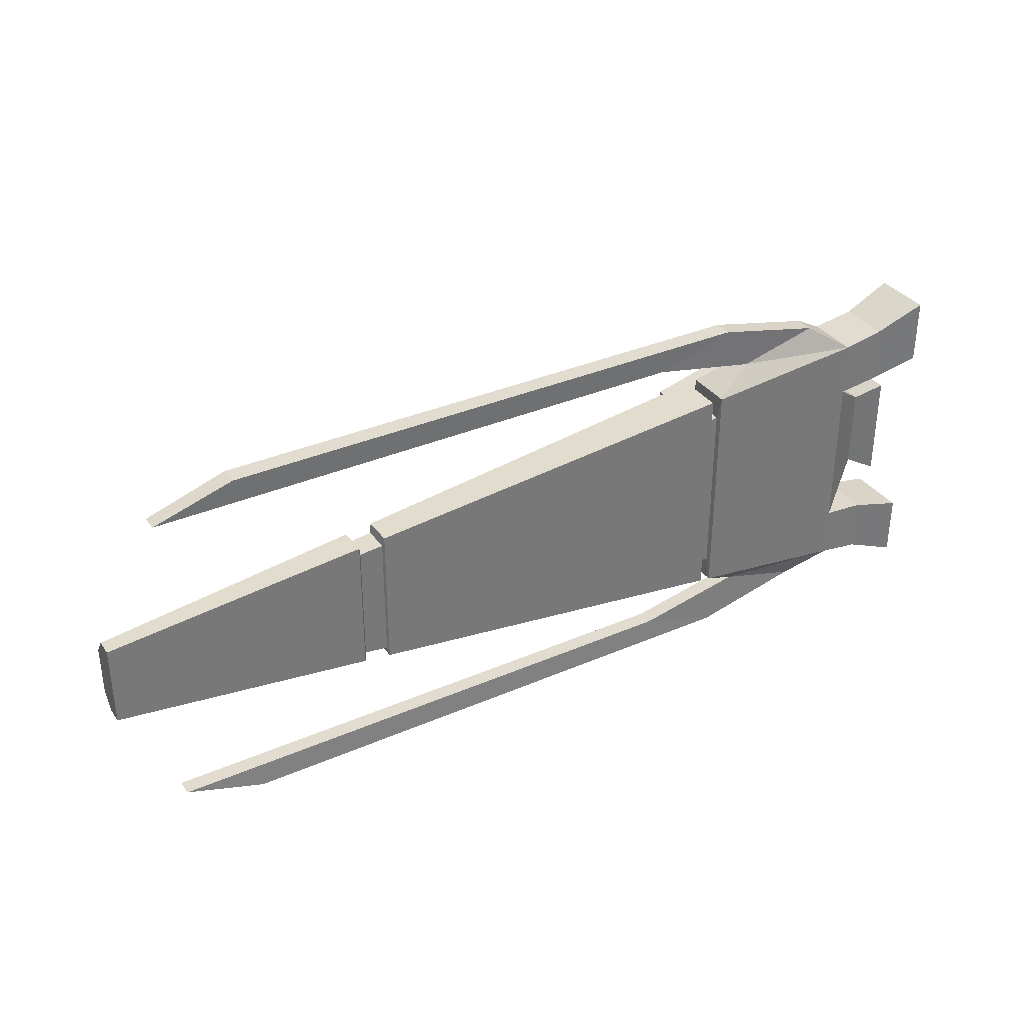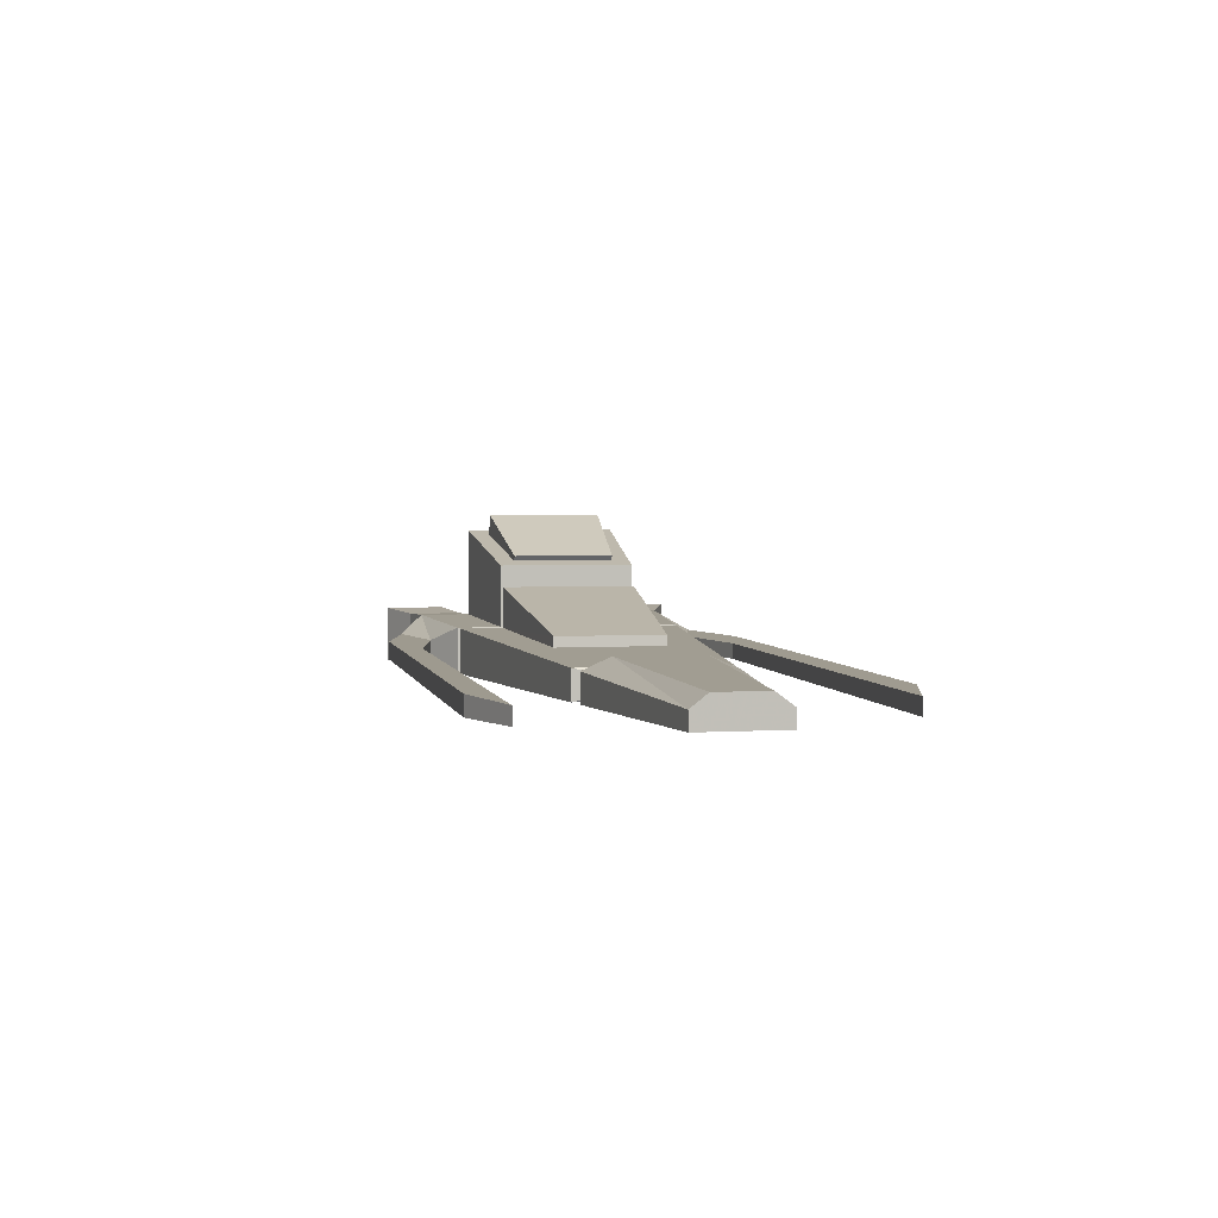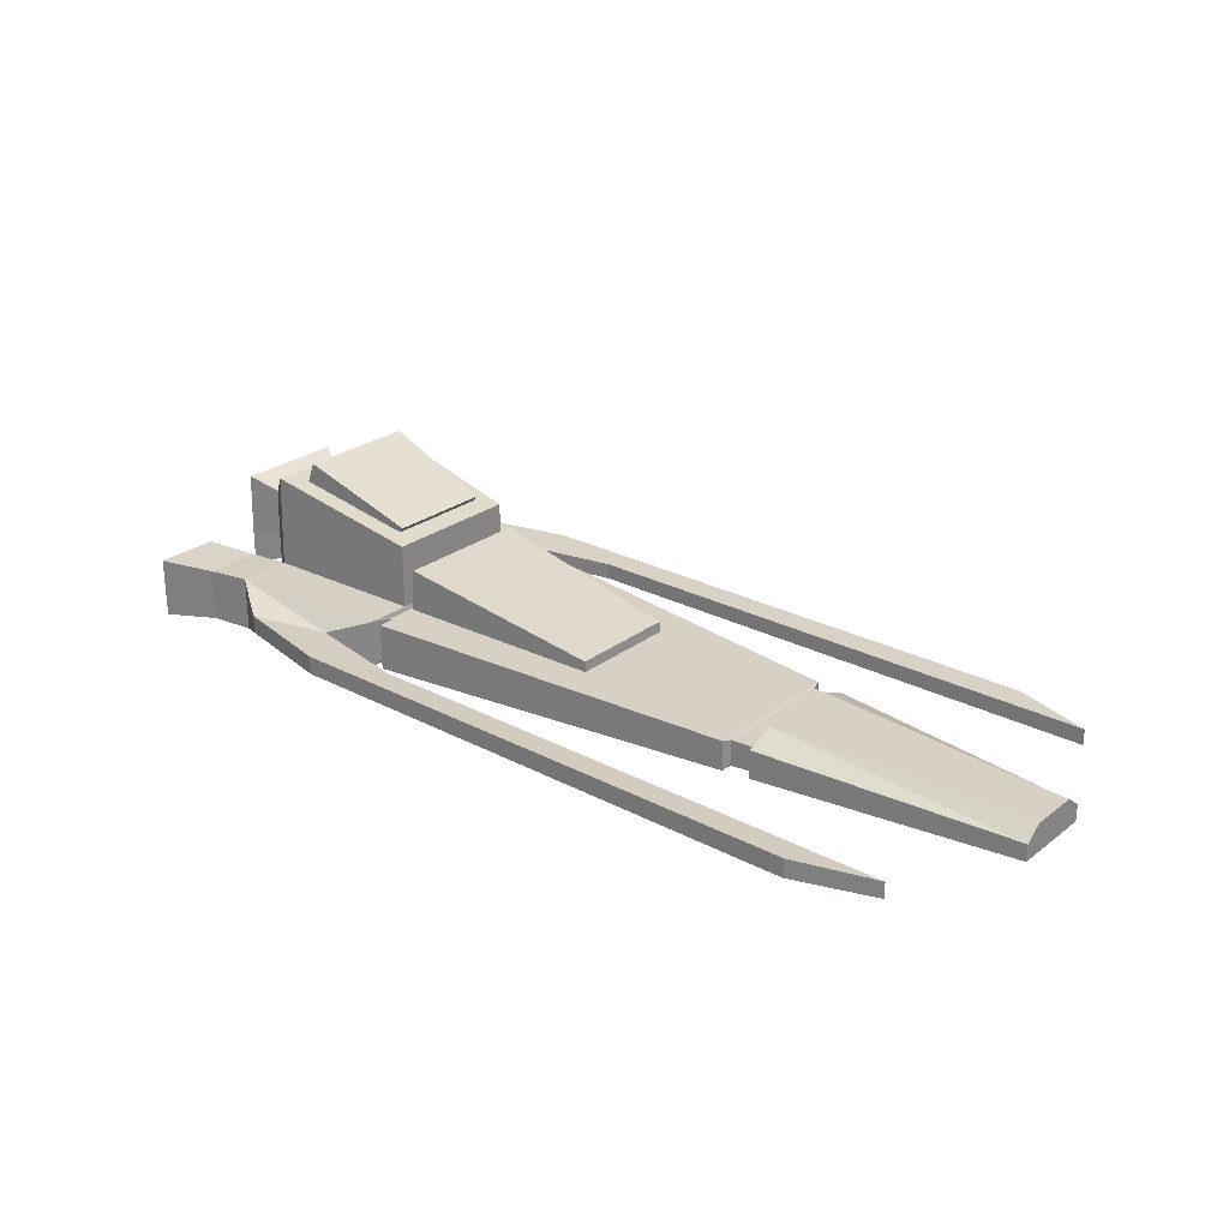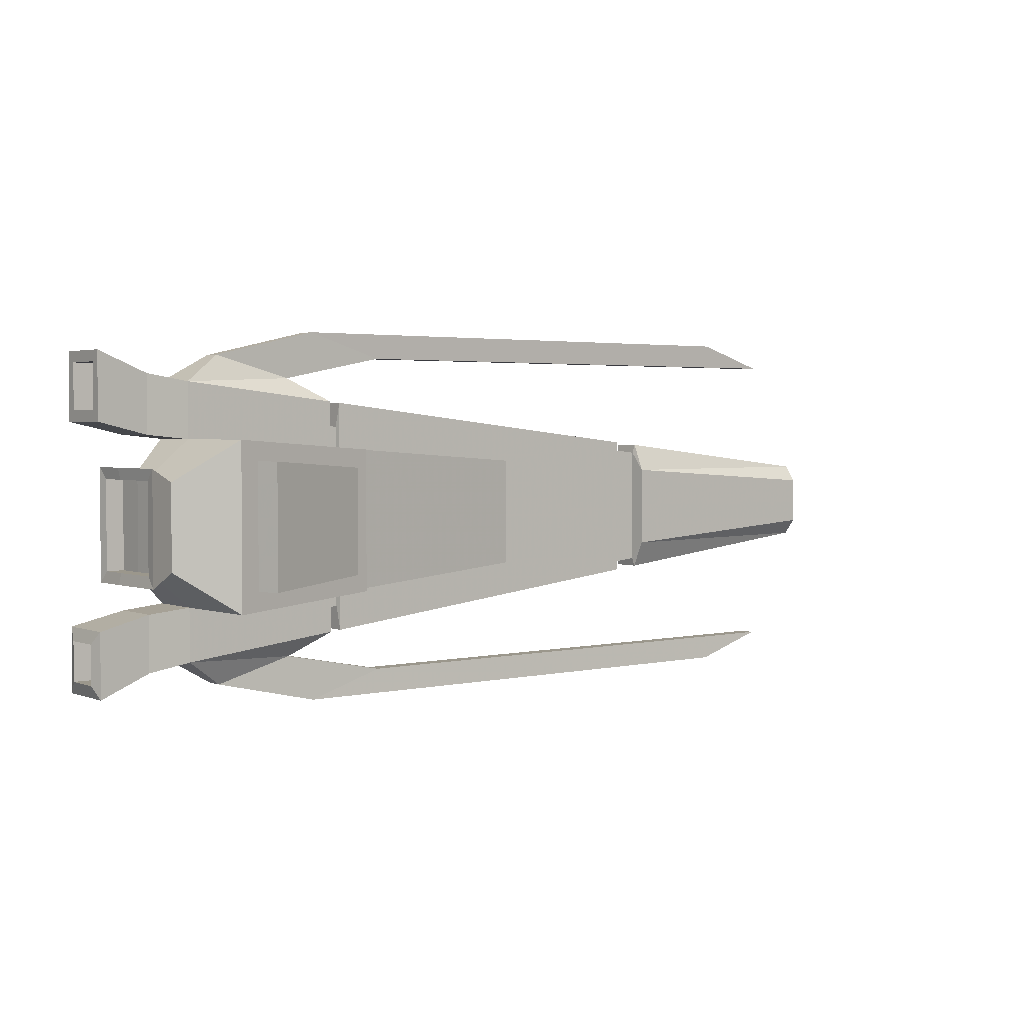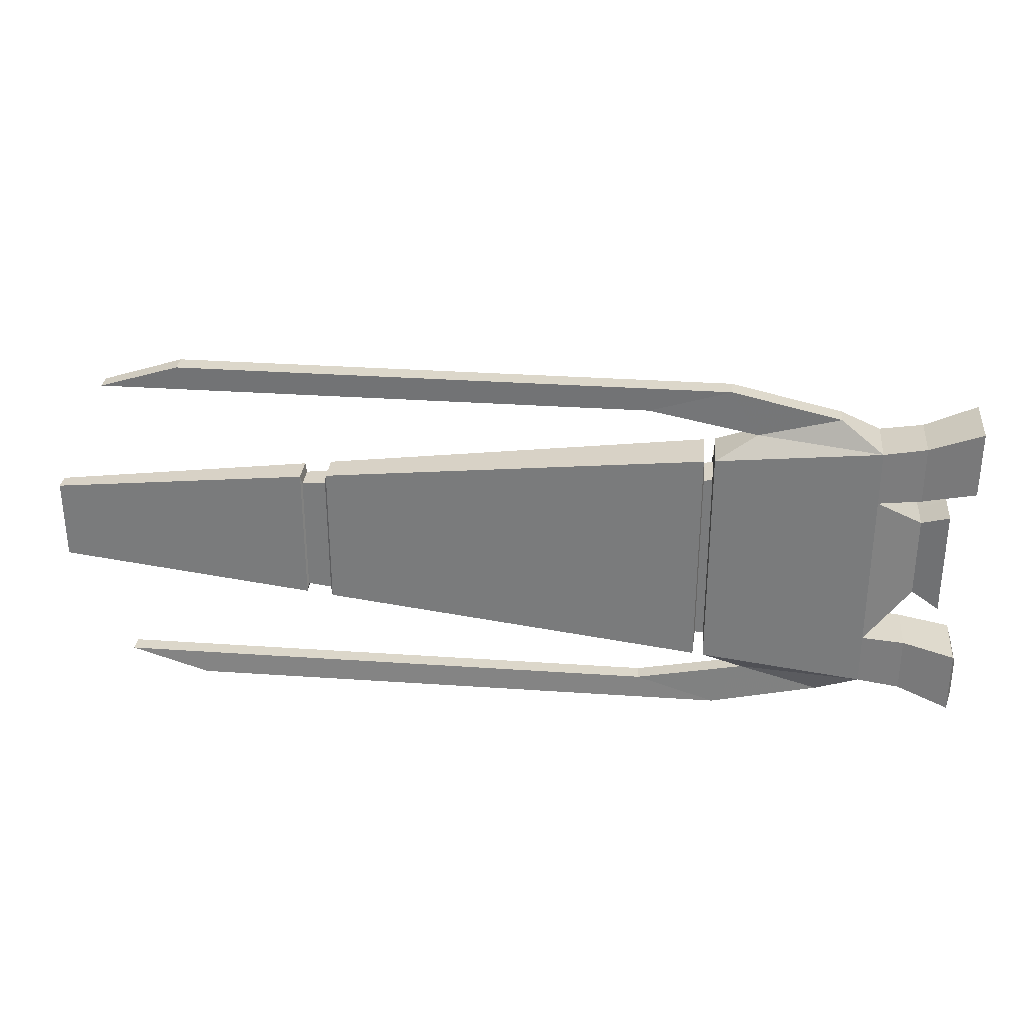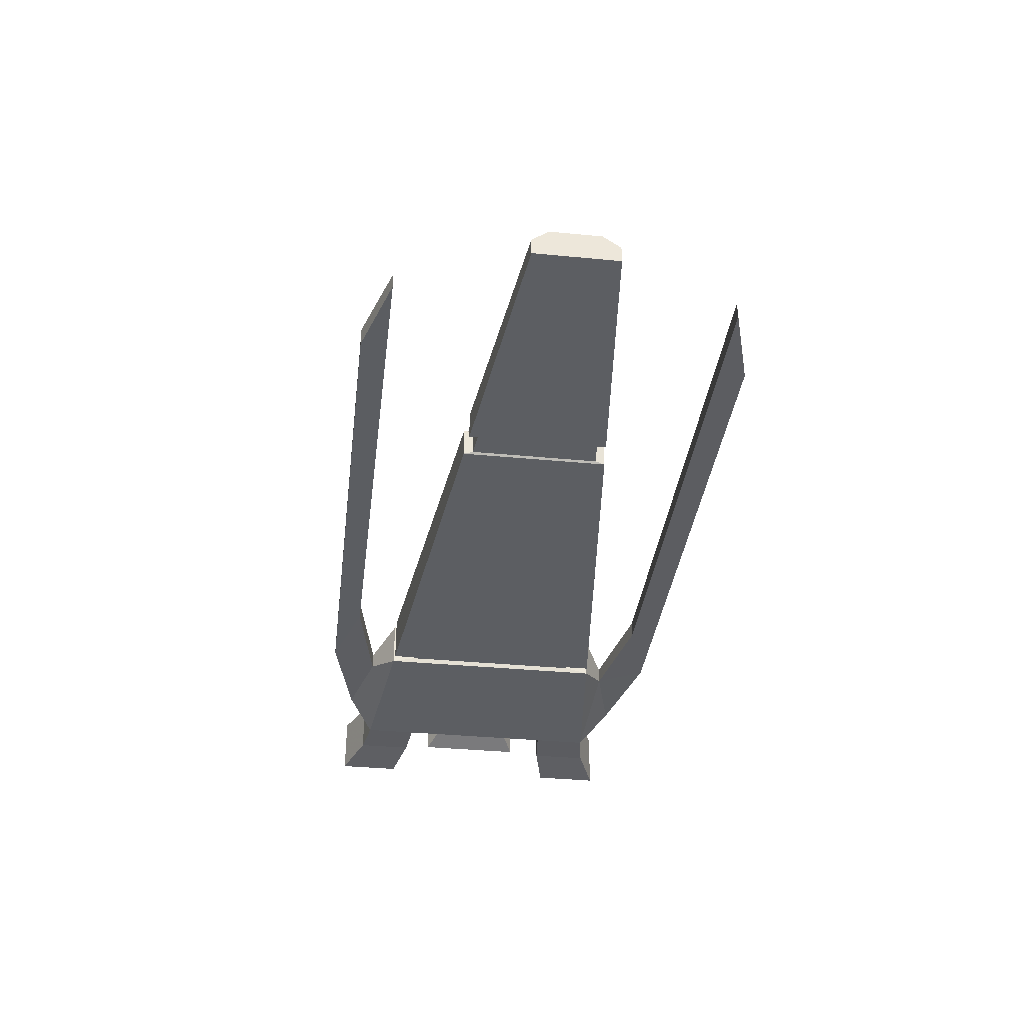
<metadata>
{"format":"obj","ext":"obj","renderer":"f3d","projection":"perspective","resolution":1024,"background":"white","views":[{"elev":34.3,"azim":-30.3,"up":"+Z"},{"elev":3.4,"azim":-102.0,"up":"+Y"},{"elev":25.8,"azim":-140.1,"up":"+Y"},{"elev":2.7,"azim":141.6,"up":"+Z"},{"elev":30.6,"azim":5.7,"up":"+Z"},{"elev":-36.6,"azim":-97.1,"up":"+Y"}]}
</metadata>
<code>
v -5.273 0.06238 0.306
v -5.273 -0.06262 0.306
v -5.273 0.06238 -0.306
v -5.273 -0.06262 -0.306
v 1 0.2041 1
v 1 -0.2044 1
v 1 0.2041 -1
v 1 -0.2044 -1
v 1 -0.2044 0.5907
v -5.273 0.1548 0.1807
v 1 0.2041 0.5907
v -5.273 -0.06262 0.1807
v 1 -0.2044 -0.6072
v -5.273 0.1548 -0.1858
v 1 0.2041 -0.6072
v -5.273 -0.06262 -0.1858
v -1.858 -0.1398 0.6838
v -1.858 0.1396 -0.6838
v -1.858 -0.1398 -0.6838
v -1.858 0.1396 0.6838
v -1.858 -0.1398 0.4039
v -1.858 0.1396 0.4039
v -1.858 -0.1398 -0.4152
v -1.858 0.1396 -0.4152
v -0.2928 -0.1752 0.857
v -0.2928 0.1749 -0.857
v -0.2928 -0.1752 0.5062
v -0.2928 -0.1752 -0.5203
v -0.2928 -0.1752 -0.857
v -0.2928 0.1749 0.857
v -0.2928 0.1749 0.5062
v -0.2928 0.1749 -0.5203
v -3.147 -0.1107 -0.5412
v -3.147 0.1104 0.5412
v -3.147 0.1104 0.3197
v -3.147 0.1104 -0.3286
v -3.147 -0.1107 0.5412
v -3.147 0.1104 -0.5412
v -3.147 -0.1107 0.3197
v -3.147 -0.1107 -0.3286
v -3.348 -0.1061 -0.5189
v -3.348 0.1059 0.5189
v -3.348 0.1983 0.3065
v -3.348 0.1983 -0.3151
v -3.348 -0.1061 0.5189
v -3.348 0.1059 -0.5189
v -3.348 -0.1061 0.3065
v -3.348 -0.1061 -0.3151
v -0.312 0.4911 0.5062
v -1.853 0.2187 0.4039
v -0.312 0.4911 -0.5203
v -1.853 0.2187 -0.4152
v -0.2117 -0.177 0.8659
v -0.2117 0.1768 -0.8659
v -0.2117 -0.177 0.5115
v -0.2117 -0.177 -0.5258
v -0.2117 -0.177 -0.8659
v -0.2117 0.1768 0.8659
v -0.2117 0.1768 0.5115
v -0.2117 0.1768 -0.5258
v 0.974 0.9025 -0.6072
v 0.974 0.9025 0.5907
v -0.2122 0.6538 0.5115
v -0.2122 0.6538 -0.5258
v -3.159 -0.0966 -0.287
v -3.335 -0.09262 -0.2752
v -3.159 -0.0966 0.2787
v -3.335 -0.09262 0.2672
v -3.159 0.09636 -0.4726
v -3.335 0.09238 -0.4531
v -3.159 -0.0966 0.472
v -3.335 -0.09262 0.4526
v -0.2202 -0.1397 -0.684
v -0.2842 -0.1383 -0.6769
v -0.2202 0.1395 0.683
v -0.2842 0.138 0.6759
v -0.2202 0.1395 0.4032
v -0.2842 0.138 0.399
v -0.2202 0.1395 -0.4155
v -0.2842 0.138 -0.4112
v -0.2842 -0.1383 -0.4112
v -0.2842 -0.1383 0.6759
v -0.2842 -0.1383 0.399
v -0.2842 0.138 -0.6769
v -0.2202 -0.1397 0.683
v -0.2202 0.1395 -0.684
v -0.2202 -0.1397 0.4032
v -0.2202 -0.1397 -0.4155
v -0.2202 -0.1397 -0.684
v -0.2842 -0.1383 -0.6769
v -0.2202 0.1395 0.683
v -0.2842 0.138 0.6759
v -0.2842 -0.1383 0.6759
v -0.2842 0.138 -0.6769
v -0.2202 -0.1397 0.683
v -0.2202 0.1395 -0.684
v -3.159 0.09636 -0.287
v -3.159 -0.0966 -0.4726
v -3.159 0.09636 0.472
v -3.159 0.09636 0.2787
v -3.335 -0.09262 -0.4531
v -3.335 0.09238 0.4526
v -3.335 0.09238 0.2672
v -3.335 0.09238 -0.2752
v 0.09595 -0.06013 1.038
v 0.6923 -0.06943 1.199
v 0.6923 -0.06943 -1.199
v 0.6923 0.06918 -1.199
v 0.6923 0.06918 1.199
v 0.09595 0.05989 -1.038
v 0.09595 -0.06013 -1.038
v 0.09595 0.05989 1.038
v -0.7123 -0.06013 1.199
v -0.1159 -0.06943 1.385
v -0.1159 -0.06943 -1.385
v -0.1159 0.06918 -1.385
v -0.1159 0.06918 1.385
v -0.7123 0.05989 -1.199
v -0.7123 -0.06013 -1.199
v -0.7123 0.05989 1.199
v -4.838 -0.06013 1.199
v -4.242 -0.06943 1.385
v -4.242 -0.06943 -1.385
v -4.242 0.06918 -1.385
v -4.242 0.06918 1.385
v -4.838 0.05989 -1.199
v -4.838 -0.06013 -1.199
v -4.838 0.05989 1.199
v 1.315 -0.1966 -0.6387
v 1.315 -0.1966 -1.052
v 1.315 0.1964 -1.052
v 1.315 0.1964 1.052
v 1.315 -0.1966 1.052
v 1.315 0.1964 0.6217
v 1.315 -0.1966 0.6217
v 1.315 0.1964 -0.6387
v 1.367 0.2509 -0.317
v 1.367 0.2509 0.3005
v 1.367 0.04033 0.3005
v 1.367 0.04033 -0.317
v 1.353 0.611 -0.317
v 1.353 0.611 0.3005
v 1.564 0.239 -0.4136
v 1.564 0.239 0.3971
v 1.564 -0.03752 0.3971
v 1.564 -0.03752 -0.4136
v 1.546 0.7117 -0.4136
v 1.546 0.7117 0.3971
v 1.701 -0.2254 -0.7315
v 1.701 -0.2254 -1.205
v 1.701 0.2252 -1.205
v 1.701 0.2252 1.207
v 1.701 -0.2254 1.207
v 1.701 0.2252 0.7133
v 1.701 -0.2254 0.7133
v 1.701 0.2252 -0.7315
v 1.552 0.2524 -0.3305
v 1.552 0.2524 0.314
v 1.552 0.03258 0.314
v 1.552 0.03258 -0.3305
v 1.538 0.6282 -0.3305
v 1.538 0.6282 0.314
v 1.422 0.2524 -0.3305
v 1.422 0.2524 0.314
v 1.422 0.03258 0.314
v 1.422 0.03258 -0.3305
v 1.408 0.6282 -0.3305
v 1.408 0.6282 0.314
v 1.73 -0.1369 -0.8246
v 1.73 -0.1369 -1.112
v 1.73 0.1367 -1.112
v 1.73 0.1367 -0.8246
v 1.58 -0.1369 -0.8246
v 1.58 -0.1369 -1.112
v 1.58 0.1367 -1.112
v 1.58 0.1367 -0.8246
v 1.701 0.1522 1.127
v 1.701 -0.1525 1.127
v 1.701 0.1522 0.7932
v 1.701 -0.1525 0.7932
v 1.549 0.1522 1.127
v 1.549 -0.1525 1.127
v 1.549 0.1522 0.7932
v 1.549 -0.1525 0.7932
v 0.8262 0.8715 -0.4578
v 0.8262 0.8715 0.4416
v -0.06446 0.6847 0.3821
v -0.06446 0.6847 -0.3967
v 0.7661 1.027 -0.4578
v 0.7661 1.027 0.4416
v -0.09133 0.7226 0.3821
v -0.09133 0.7226 -0.3967
f 15 54 60
f 5 106 6
f 7 130 8
f 48 4 41
f 16 3 4
f 42 2 45
f 1 12 2
f 2 47 45
f 62 141 61
f 58 11 59
f 6 132 5
f 10 16 12
f 47 16 48
f 15 141 137
f 22 36 35
f 27 23 28
f 34 22 35
f 17 27 25
f 30 17 25
f 28 19 29
f 38 19 33
f 24 38 36
f 55 88 56
f 31 80 32
f 60 86 79
f 27 81 83
f 22 52 24
f 20 31 22
f 18 29 19
f 32 18 24
f 40 98 33
f 47 72 45
f 37 99 71
f 47 66 68
f 21 40 23
f 37 21 17
f 20 37 17
f 23 33 19
f 43 14 10
f 1 43 10
f 3 41 4
f 44 3 14
f 39 71 67
f 44 70 46
f 39 65 40
f 46 101 41
f 49 52 50
f 32 49 31
f 32 52 51
f 31 50 22
f 9 56 13
f 53 9 6
f 8 111 107
f 13 57 8
f 57 86 54
f 27 82 25
f 59 75 58
f 25 76 30
f 64 185 61
f 15 64 61
f 59 64 60
f 11 63 59
f 59 79 77
f 28 74 81
f 56 73 57
f 32 84 26
f 53 75 85
f 26 74 29
f 55 85 87
f 31 76 78
f 88 74 73
f 74 94 90
f 82 87 85
f 87 81 88
f 77 80 78
f 76 77 78
f 75 92 91
f 79 84 80
f 91 93 95
f 94 89 90
f 82 95 93
f 86 89 96
f 73 90 89
f 84 96 94
f 85 91 95
f 76 93 92
f 97 70 104
f 70 98 101
f 102 100 103
f 100 104 103
f 67 66 65
f 72 67 71
f 99 72 71
f 65 101 98
f 42 72 102
f 36 69 97
f 48 101 66
f 38 98 69
f 43 104 44
f 35 99 34
f 43 102 103
f 35 97 100
f 111 115 107
f 105 120 112
f 8 108 7
f 6 105 53
f 5 112 109
f 7 110 54
f 54 111 57
f 58 105 112
f 118 124 126
f 120 125 117
f 109 114 106
f 105 114 113
f 110 119 111
f 112 117 109
f 110 116 118
f 107 116 108
f 126 123 127
f 122 128 121
f 115 124 116
f 113 128 120
f 119 123 115
f 117 122 114
f 113 122 121
f 118 127 119
f 133 155 153
f 131 156 151
f 6 135 133
f 13 136 15
f 7 136 131
f 8 129 13
f 5 134 11
f 11 135 9
f 142 144 148
f 139 144 138
f 15 140 13
f 11 142 62
f 13 139 9
f 11 139 138
f 143 160 146
f 143 161 157
f 142 147 141
f 140 145 139
f 141 143 137
f 140 143 146
f 153 180 178
f 156 171 151
f 133 152 132
f 130 149 129
f 129 156 136
f 135 154 155
f 132 154 134
f 131 150 130
f 157 166 160
f 161 163 157
f 144 159 158
f 144 162 148
f 148 161 147
f 146 159 145
f 163 165 166
f 163 168 164
f 159 164 158
f 162 164 168
f 162 167 161
f 160 165 159
f 169 176 172
f 150 169 149
f 149 172 156
f 151 170 150
f 175 173 174
f 171 174 170
f 172 175 171
f 170 173 169
f 179 184 180
f 153 177 152
f 154 180 155
f 152 179 154
f 183 182 184
f 177 183 179
f 180 182 178
f 178 181 177
f 188 189 185
f 62 185 186
f 64 187 188
f 63 186 187
f 190 192 191
f 185 190 186
f 187 192 188
f 187 190 191
f 15 7 54
f 5 109 106
f 7 131 130
f 48 16 4
f 16 14 3
f 42 1 2
f 1 10 12
f 2 12 47
f 62 142 141
f 58 5 11
f 6 133 132
f 10 14 16
f 47 12 16
f 15 61 141
f 22 24 36
f 27 21 23
f 34 20 22
f 17 21 27
f 30 20 17
f 28 23 19
f 38 18 19
f 24 18 38
f 55 87 88
f 31 78 80
f 60 54 86
f 27 28 81
f 22 50 52
f 20 30 31
f 18 26 29
f 32 26 18
f 40 65 98
f 47 68 72
f 37 34 99
f 47 48 66
f 21 39 40
f 37 39 21
f 20 34 37
f 23 40 33
f 43 44 14
f 1 42 43
f 3 46 41
f 44 46 3
f 39 37 71
f 44 104 70
f 39 67 65
f 46 70 101
f 49 51 52
f 32 51 49
f 32 24 52
f 31 49 50
f 9 55 56
f 53 55 9
f 8 57 111
f 13 56 57
f 57 73 86
f 27 83 82
f 59 77 75
f 25 82 76
f 64 188 185
f 15 60 64
f 59 63 64
f 11 62 63
f 59 60 79
f 28 29 74
f 56 88 73
f 32 80 84
f 53 58 75
f 26 84 74
f 55 53 85
f 31 30 76
f 88 81 74
f 74 84 94
f 82 83 87
f 87 83 81
f 77 79 80
f 76 75 77
f 75 76 92
f 79 86 84
f 91 92 93
f 94 96 89
f 82 85 95
f 86 73 89
f 73 74 90
f 84 86 96
f 85 75 91
f 76 82 93
f 97 69 70
f 70 69 98
f 102 99 100
f 100 97 104
f 67 68 66
f 72 68 67
f 99 102 72
f 65 66 101
f 42 45 72
f 36 38 69
f 48 41 101
f 38 33 98
f 43 103 104
f 35 100 99
f 43 42 102
f 35 36 97
f 111 119 115
f 105 113 120
f 8 107 108
f 6 106 105
f 5 58 112
f 7 108 110
f 54 110 111
f 58 53 105
f 118 116 124
f 120 128 125
f 109 117 114
f 105 106 114
f 110 118 119
f 112 120 117
f 110 108 116
f 107 115 116
f 126 124 123
f 122 125 128
f 115 123 124
f 113 121 128
f 119 127 123
f 117 125 122
f 113 114 122
f 118 126 127
f 133 135 155
f 131 136 156
f 6 9 135
f 13 129 136
f 7 15 136
f 8 130 129
f 5 132 134
f 11 134 135
f 142 138 144
f 139 145 144
f 15 137 140
f 11 138 142
f 13 140 139
f 11 9 139
f 143 157 160
f 143 147 161
f 142 148 147
f 140 146 145
f 141 147 143
f 140 137 143
f 153 155 180
f 156 172 171
f 133 153 152
f 130 150 149
f 129 149 156
f 135 134 154
f 132 152 154
f 131 151 150
f 157 163 166
f 161 167 163
f 144 145 159
f 144 158 162
f 148 162 161
f 146 160 159
f 163 164 165
f 163 167 168
f 159 165 164
f 162 158 164
f 162 168 167
f 160 166 165
f 169 173 176
f 150 170 169
f 149 169 172
f 151 171 170
f 175 176 173
f 171 175 174
f 172 176 175
f 170 174 173
f 179 183 184
f 153 178 177
f 154 179 180
f 152 177 179
f 183 181 182
f 177 181 183
f 180 184 182
f 178 182 181
f 188 192 189
f 62 61 185
f 64 63 187
f 63 62 186
f 190 189 192
f 185 189 190
f 187 191 192
f 187 186 190

</code>
